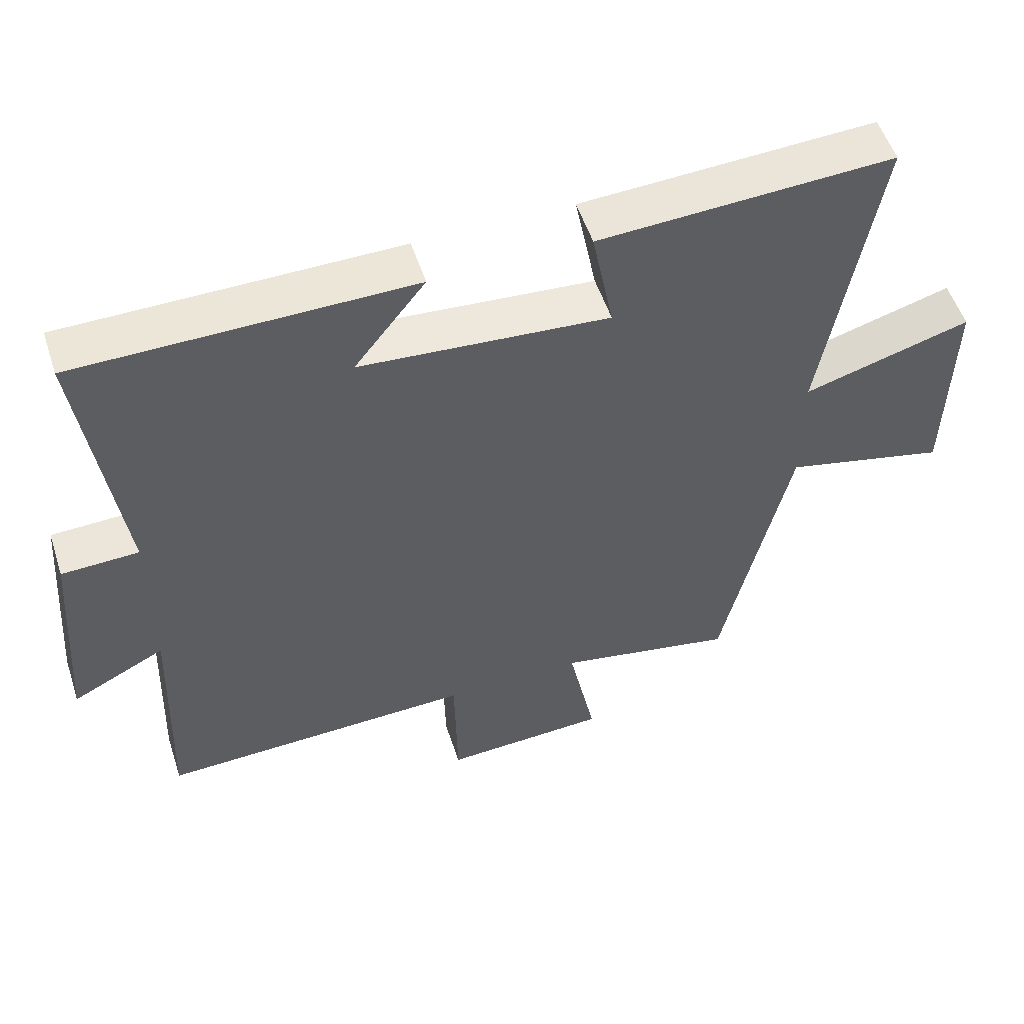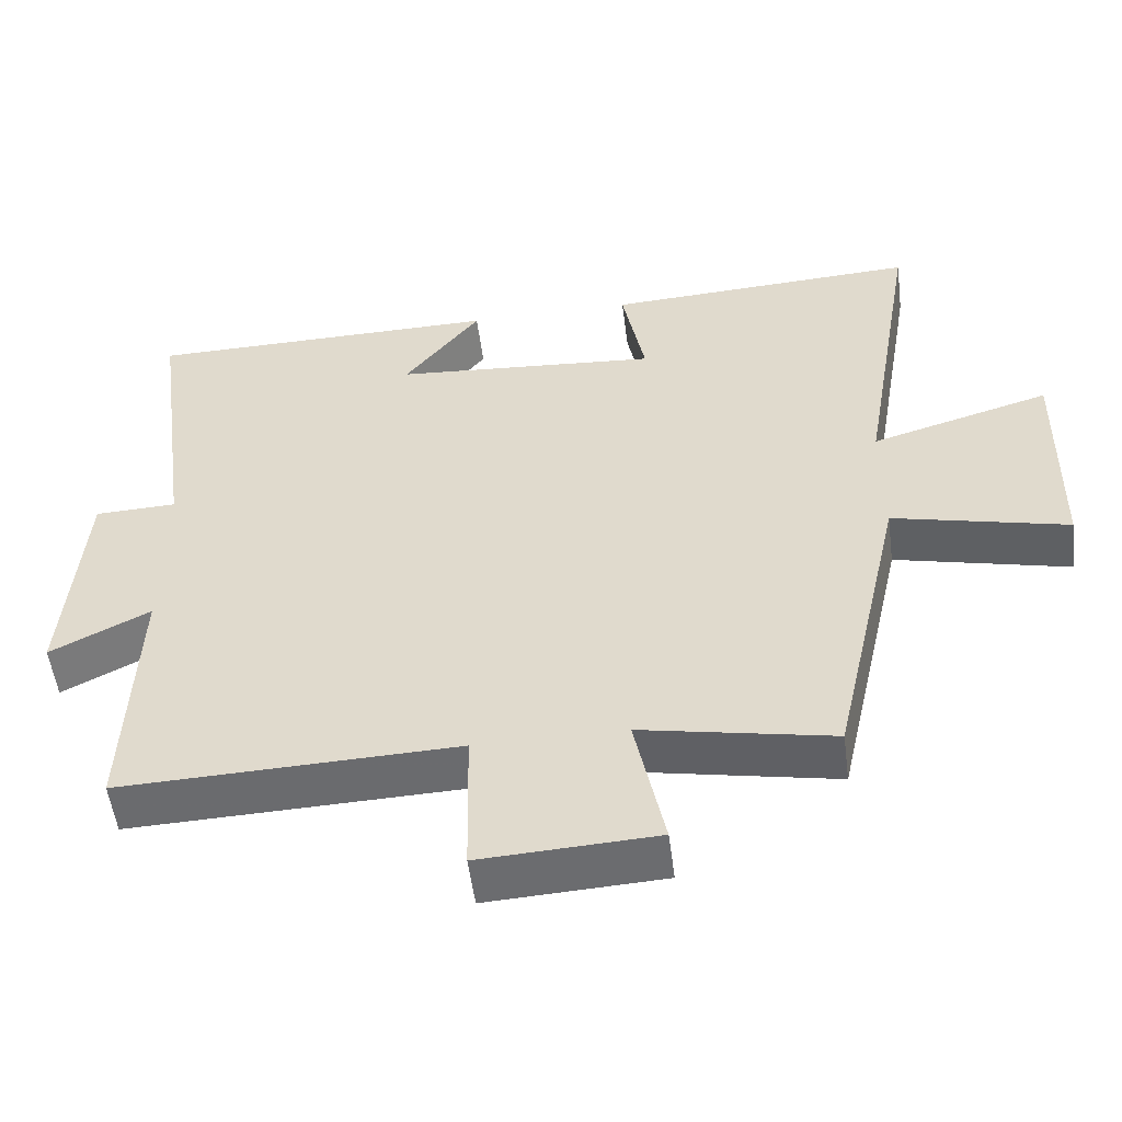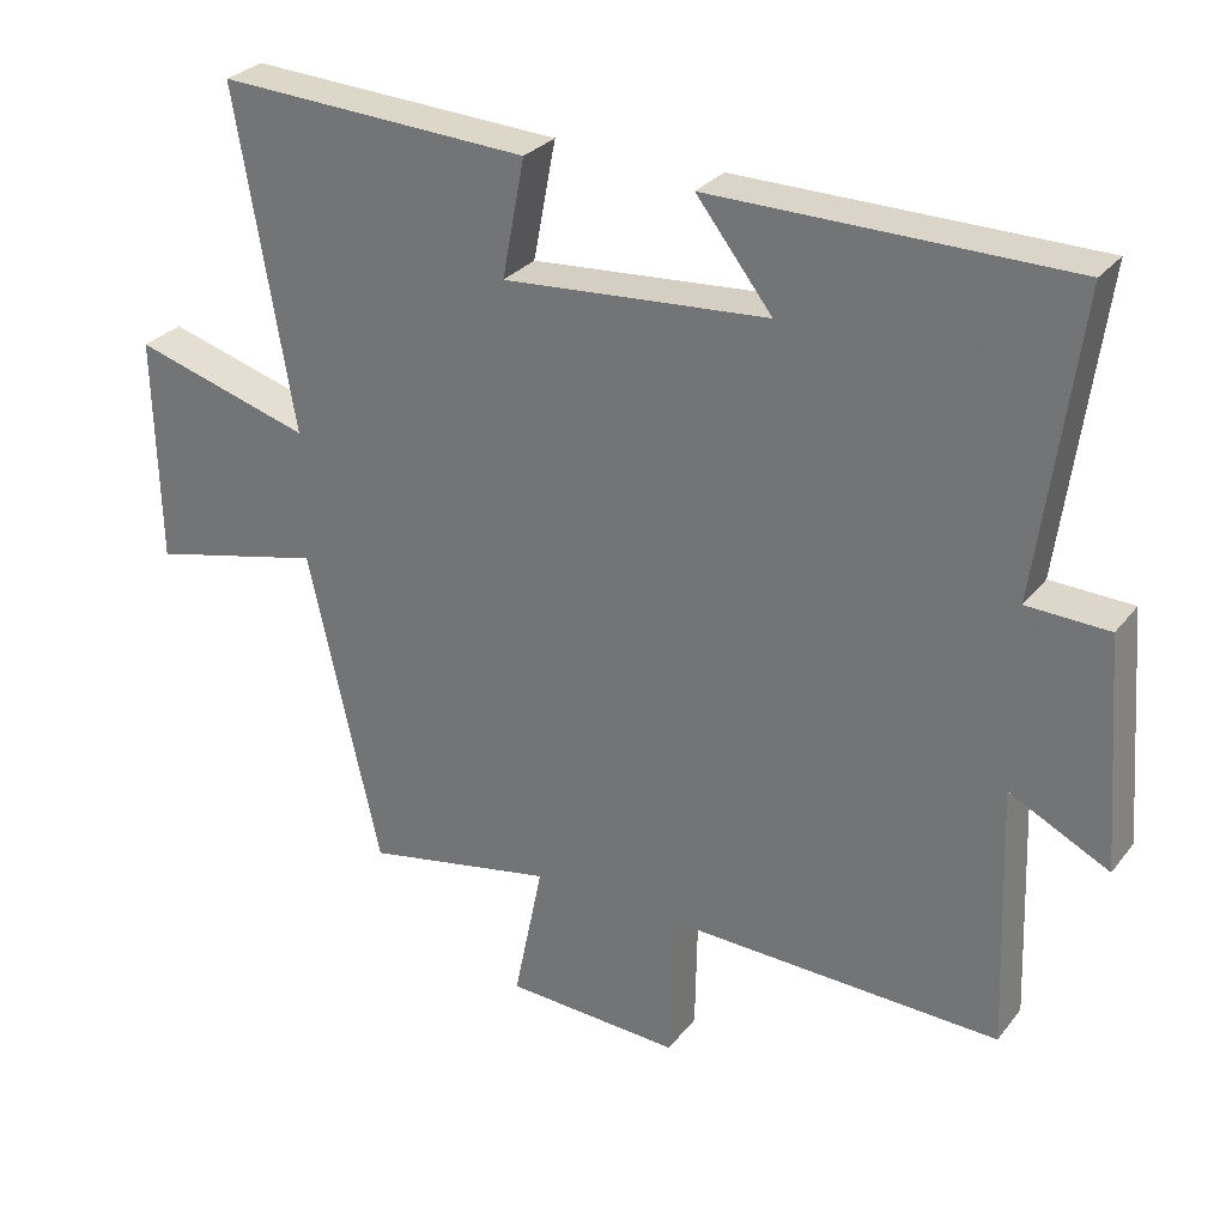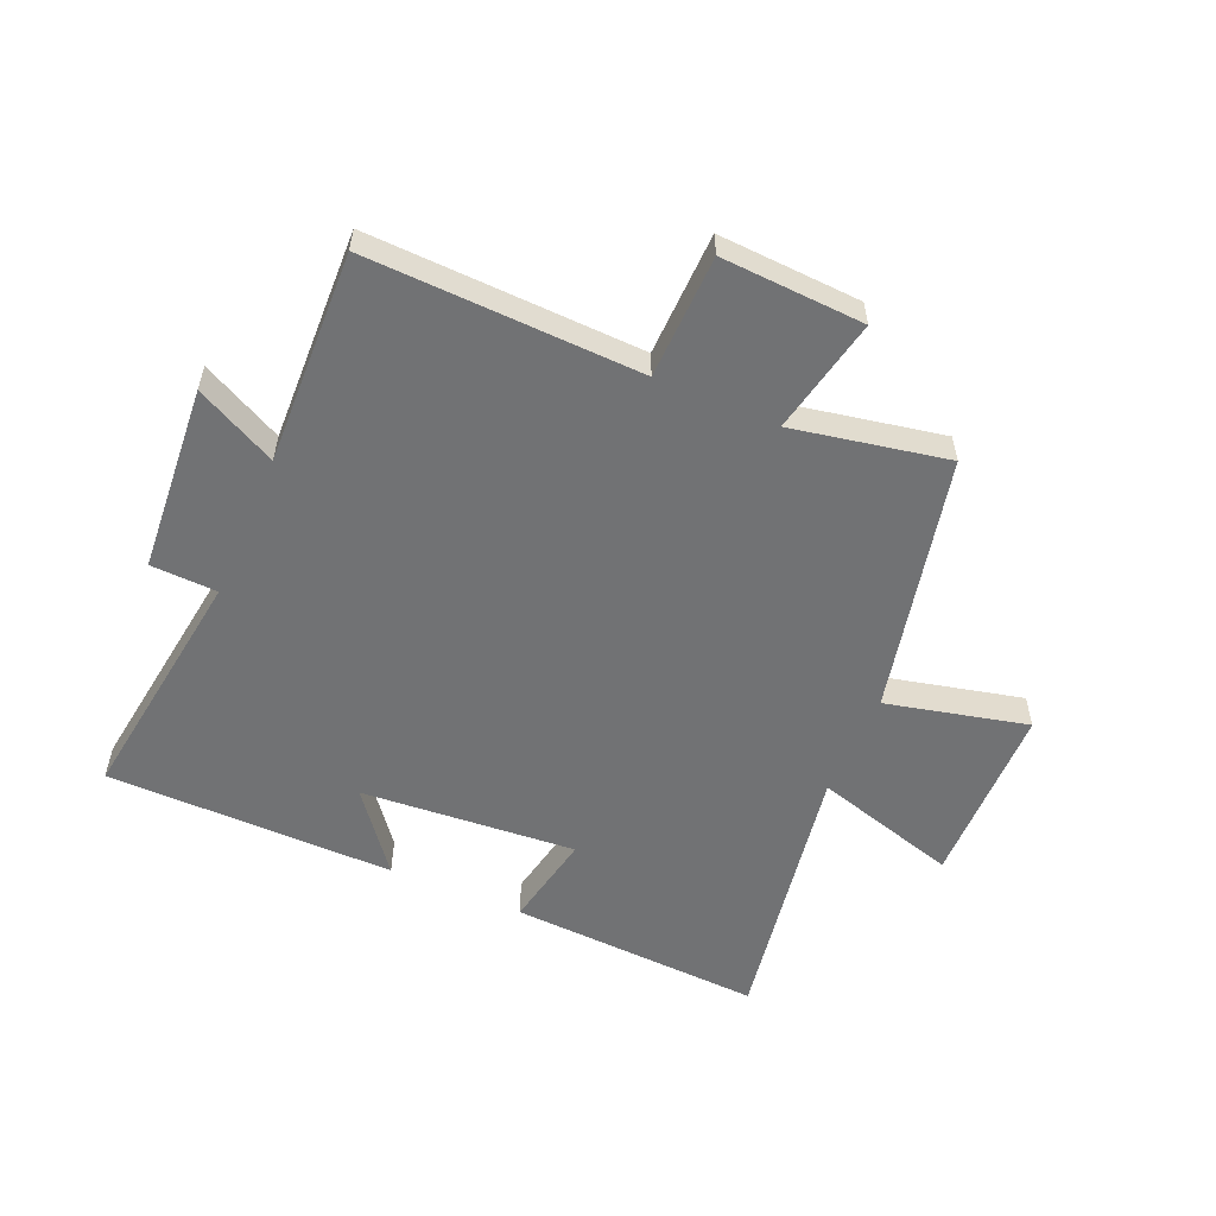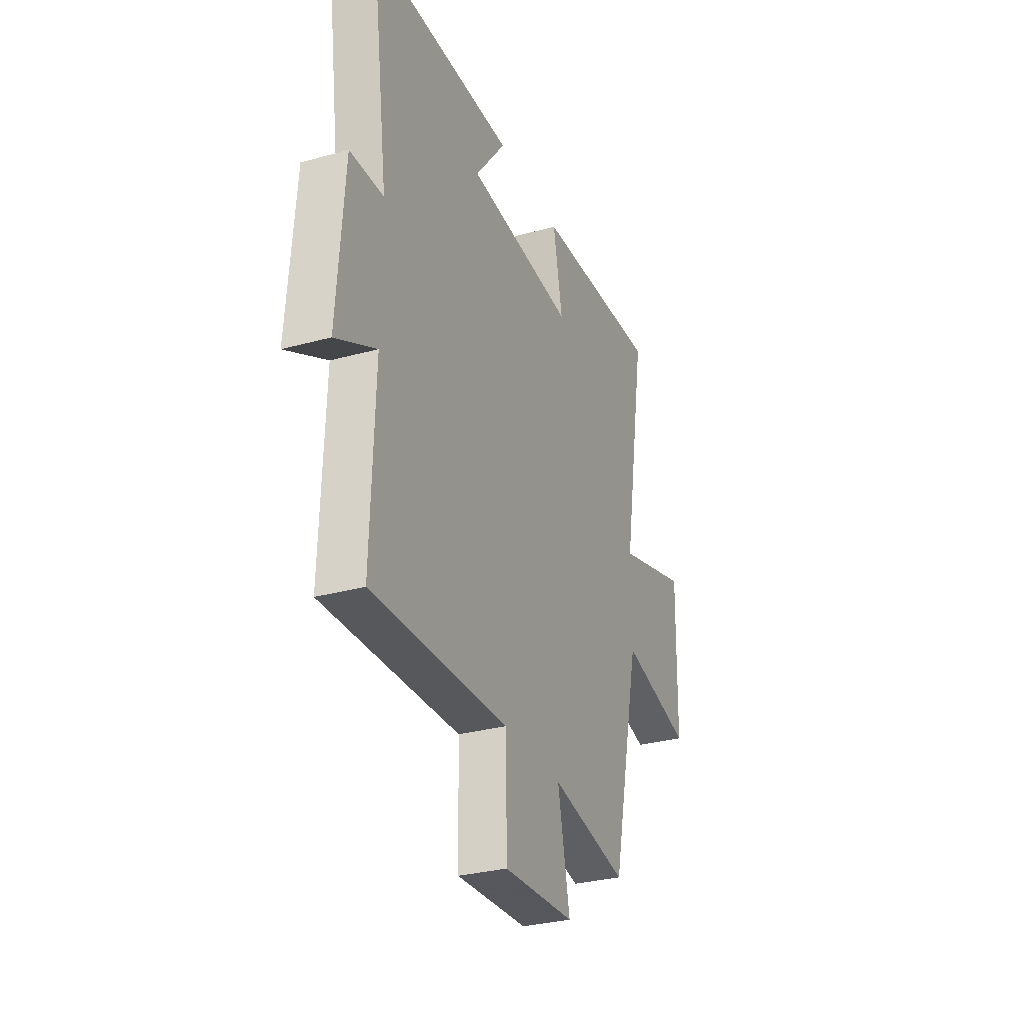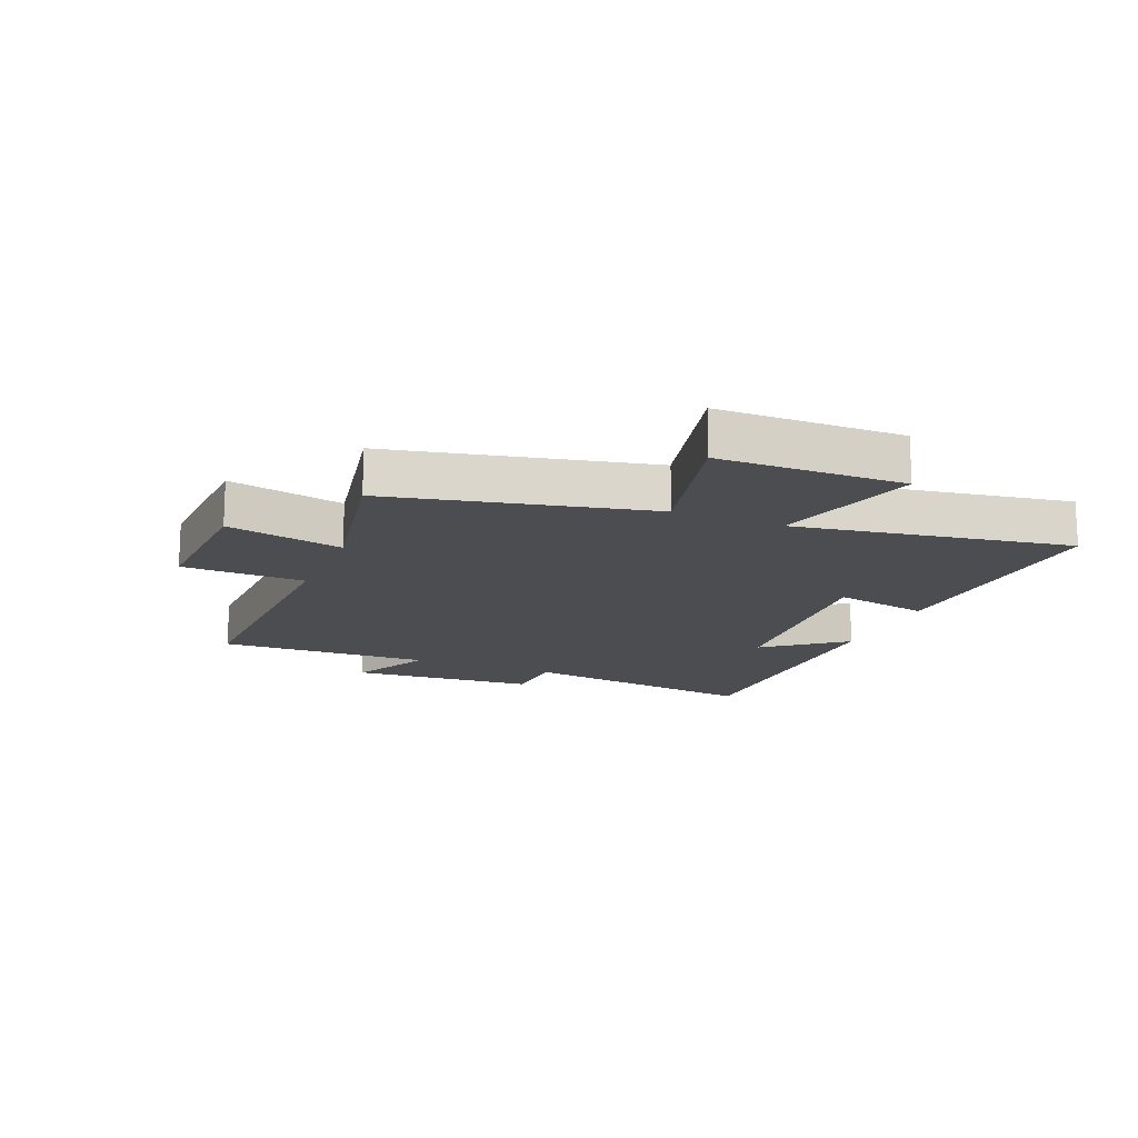
<metadata>
{"format":"obj","ext":"obj","renderer":"f3d","projection":"perspective","resolution":1024,"background":"white","views":[{"elev":53.5,"azim":162.0,"up":"+Z"},{"elev":-53.1,"azim":-172.7,"up":"+Z"},{"elev":29.0,"azim":30.4,"up":"+Z"},{"elev":-55.5,"azim":156.5,"up":"+Y"},{"elev":-30.4,"azim":111.7,"up":"+Z"},{"elev":-15.9,"azim":-112.5,"up":"+Y"}]}
</metadata>
<code>
v -0.403 0.07 -0.55
v -0.5 0.07 -0.119
v -0.736 0.07 -0.175
v -0.742 0.07 0.133
v -0.5 0.07 0.063
v -0.578 0.07 0.521
v -0.153 0.07 0.5
v -0.184 0.07 0.34
v 0.176 0.07 0.368
v 0.073 0.07 0.5
v 0.555 0.07 0.496
v 0.5 0.07 0.09
v 0.611 0.07 0.086
v 0.635 0.07 -0.226
v 0.5 0.07 -0.158
v 0.513 0.07 -0.514
v 0.057 0.07 -0.5
v 0.053 0.07 -0.706
v -0.185 0.07 -0.694
v -0.145 0.07 -0.5
v -0.403 0 -0.55
v -0.5 0 -0.119
v -0.736 0 -0.175
v -0.742 0 0.133
v -0.5 0 0.063
v -0.578 0 0.521
v -0.153 0 0.5
v -0.184 0 0.34
v 0.176 0 0.368
v 0.073 0 0.5
v 0.555 0 0.496
v 0.5 0 0.09
v 0.611 0 0.086
v 0.635 0 -0.226
v 0.5 0 -0.158
v 0.513 0 -0.514
v 0.057 0 -0.5
v 0.053 0 -0.706
v -0.185 0 -0.694
v -0.145 0 -0.5
f 17 18 19 20
f 15 16 17
f 15 17 20
f 12 13 14 15
f 20 1 2
f 15 20 2
f 12 15 2
f 9 10 11 12
f 8 9 12 2
f 5 6 7 8
f 2 3 4 5
f 2 5 8
f 40 39 38 37
f 37 36 35
f 40 37 35
f 35 34 33 32
f 22 21 40
f 22 40 35
f 22 35 32
f 32 31 30 29
f 22 32 29 28
f 28 27 26 25
f 25 24 23 22
f 28 25 22
f 1 21 22 2
f 2 22 23 3
f 3 23 24 4
f 4 24 25 5
f 5 25 26 6
f 6 26 27 7
f 7 27 28 8
f 8 28 29 9
f 9 29 30 10
f 10 30 31 11
f 11 31 32 12
f 12 32 33 13
f 13 33 34 14
f 14 34 35 15
f 15 35 36 16
f 16 36 37 17
f 17 37 38 18
f 18 38 39 19
f 19 39 40 20
f 20 40 21 1

</code>
